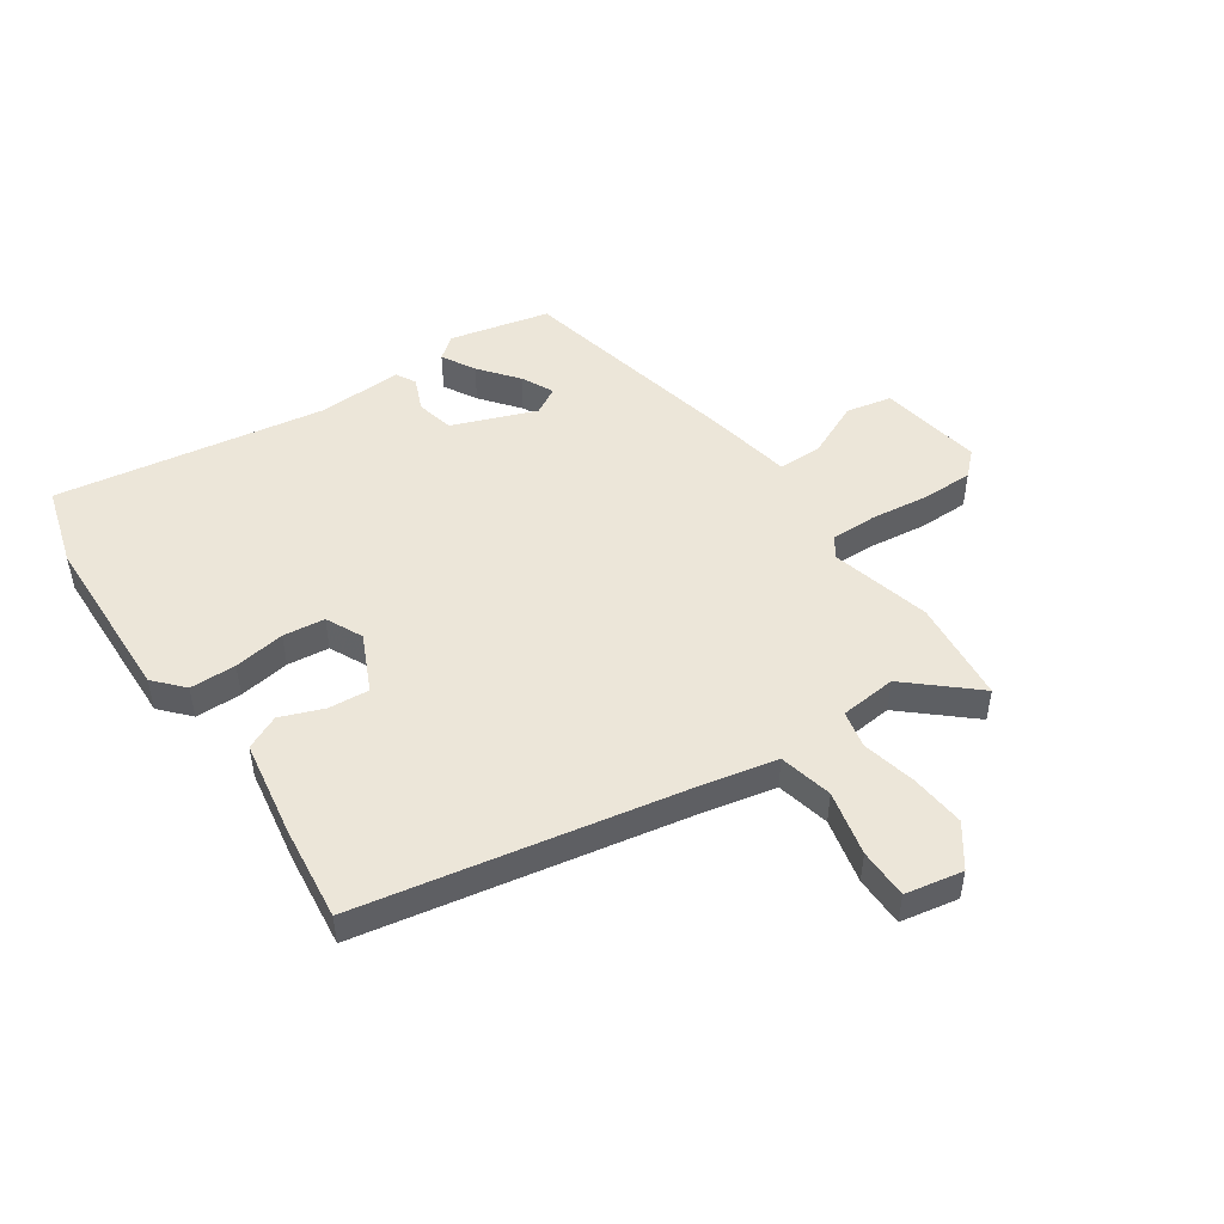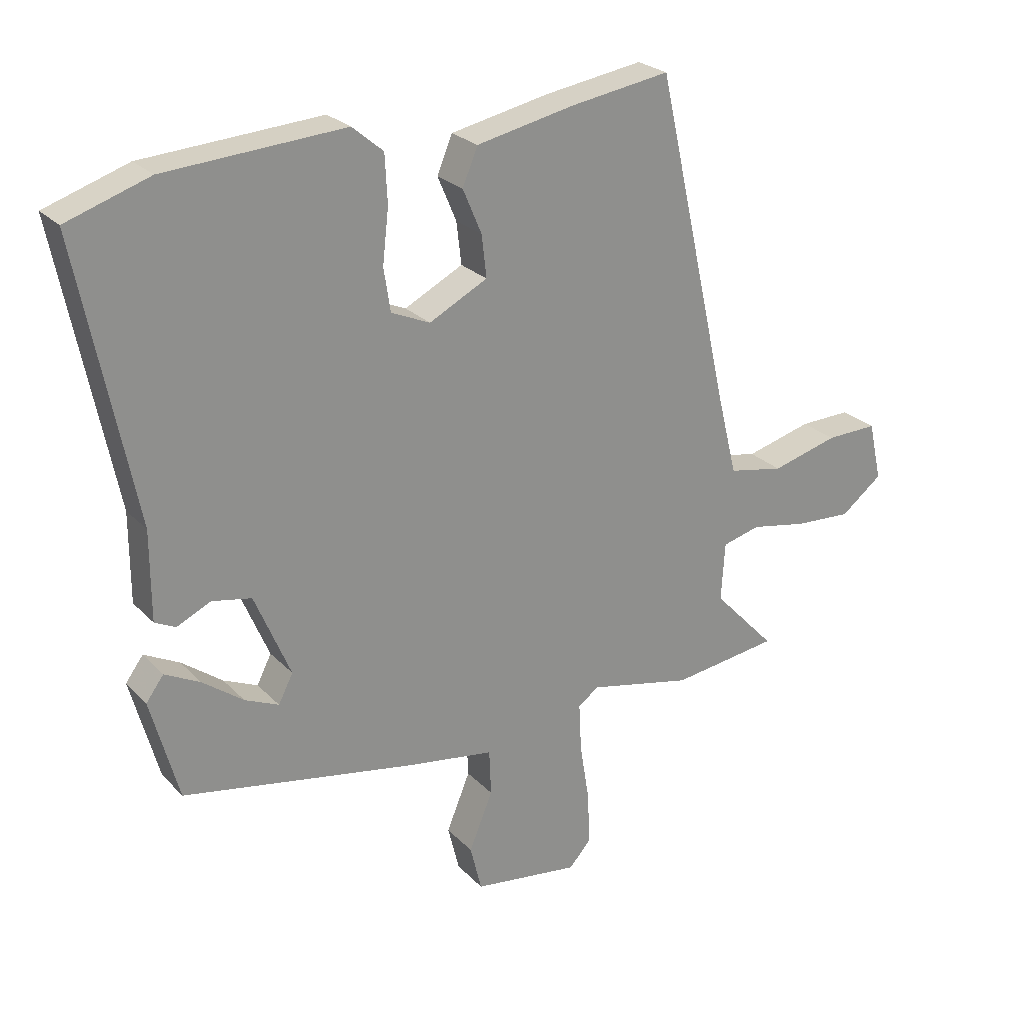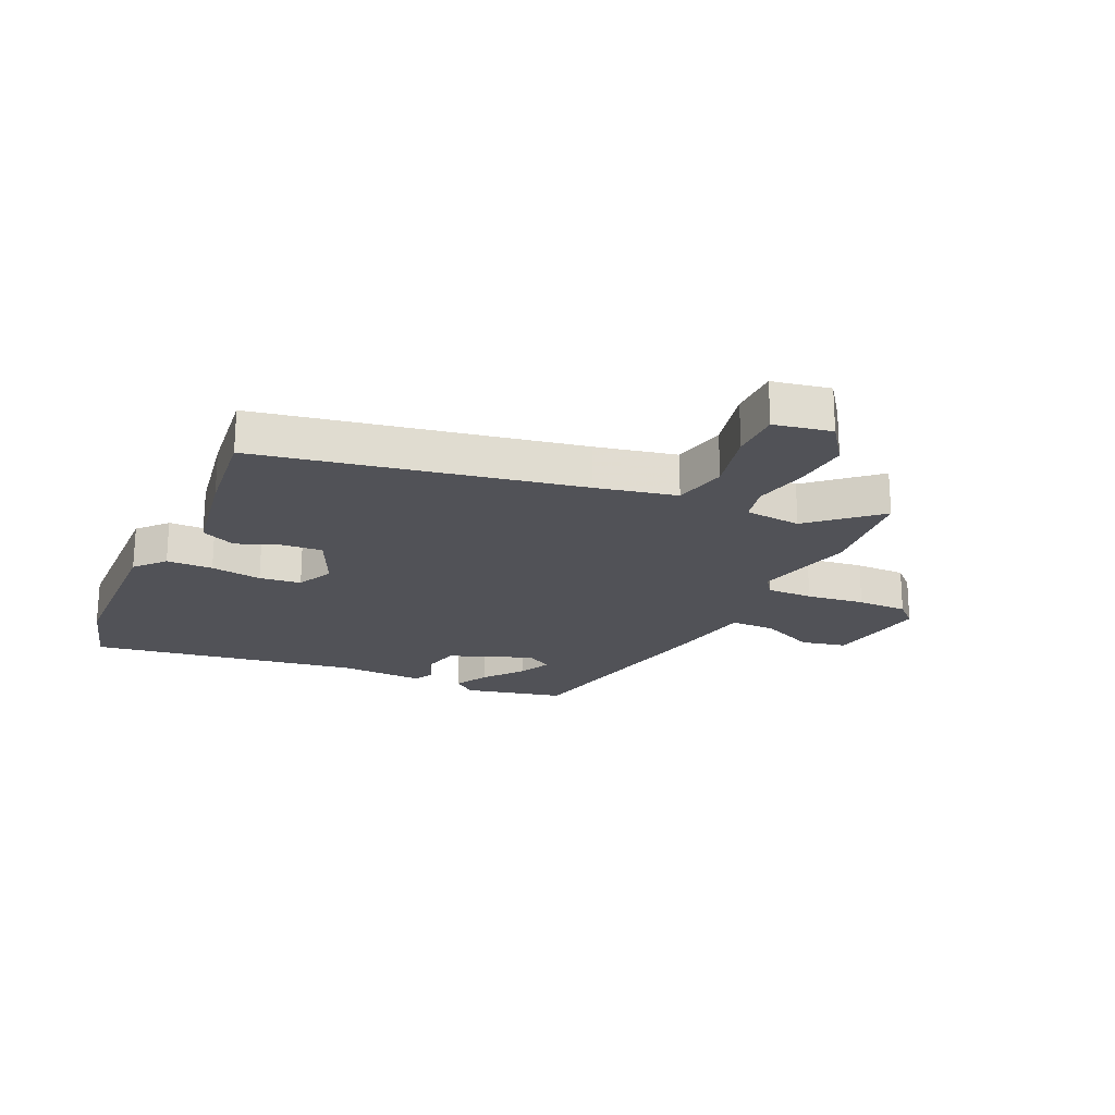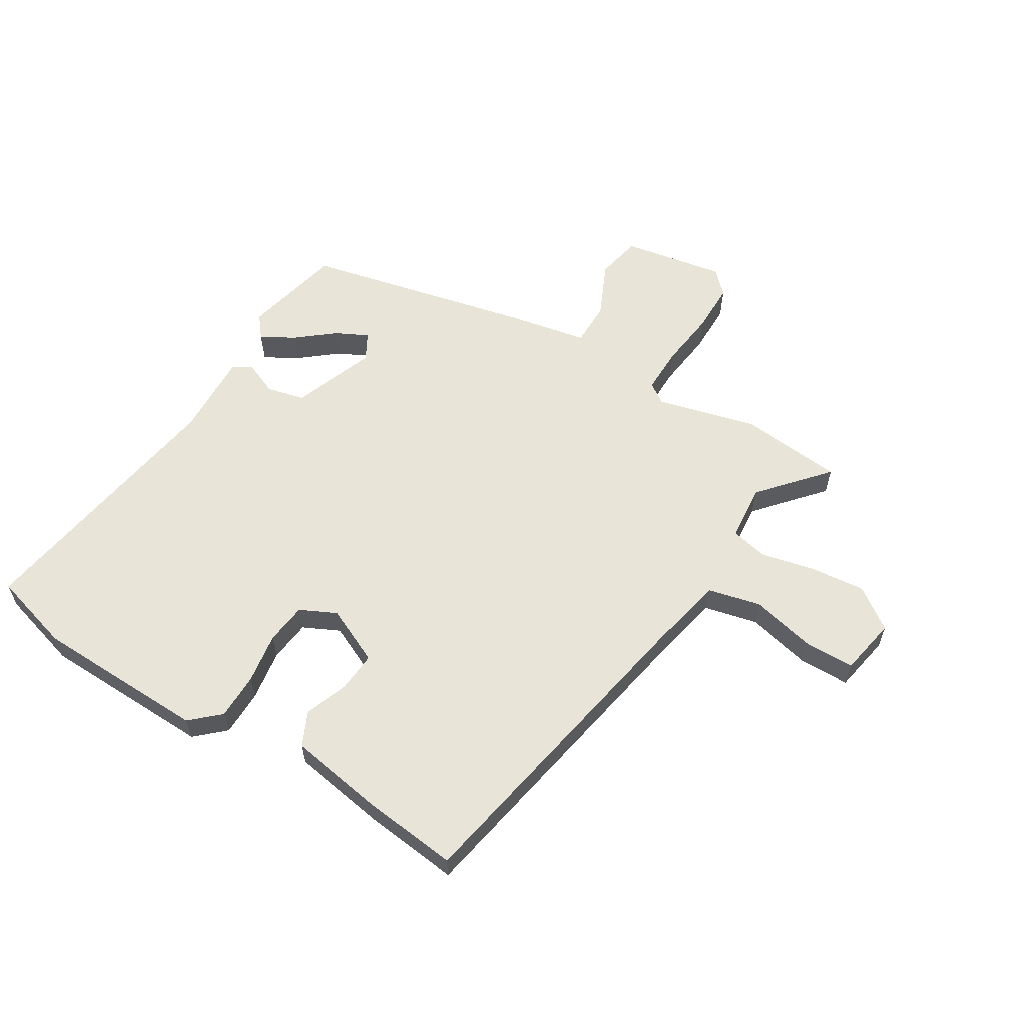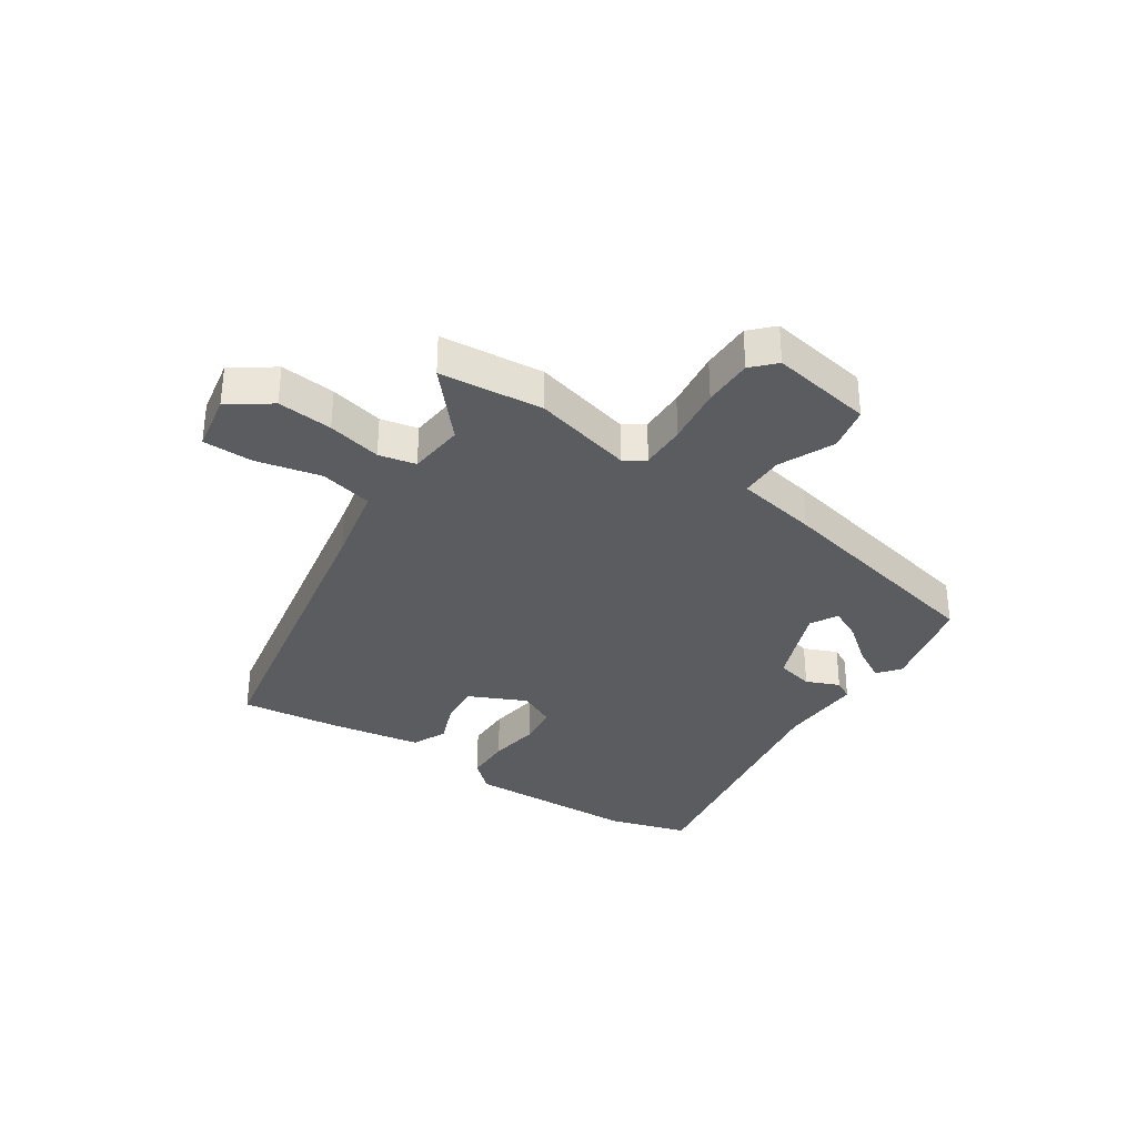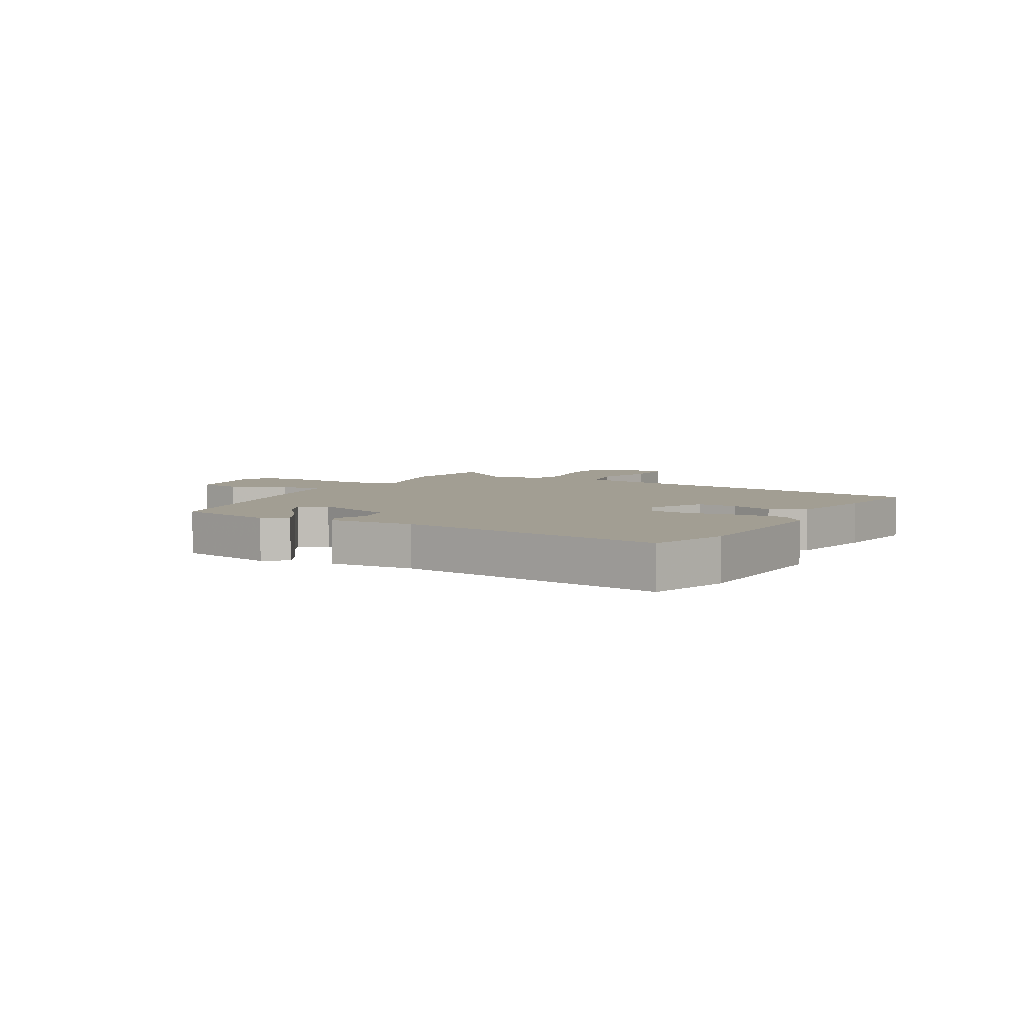
<metadata>
{"format":"obj","ext":"obj","renderer":"f3d","projection":"perspective","resolution":1024,"background":"white","views":[{"elev":49.1,"azim":53.7,"up":"+Y"},{"elev":25.1,"azim":-32.4,"up":"+Z"},{"elev":-21.5,"azim":63.4,"up":"+Y"},{"elev":59.8,"azim":29.2,"up":"+Y"},{"elev":-33.6,"azim":144.3,"up":"+Y"},{"elev":5.0,"azim":-62.6,"up":"+Y"}]}
</metadata>
<code>
v -0.612 0.07 0.463
v -0.476 0.07 0.508
v -0.182 0.07 0.527
v -0.131 0.07 0.484
v -0.127 0.07 0.405
v -0.137 0.07 0.317
v -0.126 0.07 0.246
v -0.062 0.07 0.218
v 0.034 0.07 0.267
v 0.026 0.07 0.336
v -0.005 0.07 0.409
v 0.02 0.07 0.469
v 0.182 0.07 0.502
v 0.346 0.07 0.527
v 0.468 0.07 -0.014
v 0.502 0.07 -0.151
v 0.594 0.07 -0.169
v 0.704 0.07 -0.14
v 0.79 0.07 -0.138
v 0.812 0.07 -0.236
v 0.743 0.07 -0.289
v 0.648 0.07 -0.283
v 0.555 0.07 -0.265
v 0.492 0.07 -0.281
v 0.486 0.07 -0.378
v 0.59 0.07 -0.488
v 0.413 0.07 -0.511
v 0.241 0.07 -0.473
v 0.207 0.07 -0.498
v 0.211 0.07 -0.577
v 0.227 0.07 -0.676
v 0.23 0.07 -0.762
v 0.194 0.07 -0.802
v 0.018 0.07 -0.777
v -0.001 0.07 -0.7
v 0.038 0.07 -0.605
v 0.035 0.07 -0.529
v -0.106 0.07 -0.507
v -0.495 0.07 -0.434
v -0.541 0.07 -0.265
v -0.512 0.07 -0.226
v -0.454 0.07 -0.256
v -0.387 0.07 -0.306
v -0.331 0.07 -0.331
v -0.307 0.07 -0.284
v -0.366 0.07 -0.144
v -0.431 0.07 -0.131
v -0.487 0.07 -0.157
v -0.521 0.07 -0.14
v -0.521 0.07 0.006
v -0.612 0 0.463
v -0.476 0 0.508
v -0.182 0 0.527
v -0.131 0 0.484
v -0.127 0 0.405
v -0.137 0 0.317
v -0.126 0 0.246
v -0.062 0 0.218
v 0.034 0 0.267
v 0.026 0 0.336
v -0.005 0 0.409
v 0.02 0 0.469
v 0.182 0 0.502
v 0.346 0 0.527
v 0.468 0 -0.014
v 0.502 0 -0.151
v 0.594 0 -0.169
v 0.704 0 -0.14
v 0.79 0 -0.138
v 0.812 0 -0.236
v 0.743 0 -0.289
v 0.648 0 -0.283
v 0.555 0 -0.265
v 0.492 0 -0.281
v 0.486 0 -0.378
v 0.59 0 -0.488
v 0.413 0 -0.511
v 0.241 0 -0.473
v 0.207 0 -0.498
v 0.211 0 -0.577
v 0.227 0 -0.676
v 0.23 0 -0.762
v 0.194 0 -0.802
v 0.018 0 -0.777
v -0.001 0 -0.7
v 0.038 0 -0.605
v 0.035 0 -0.529
v -0.106 0 -0.507
v -0.495 0 -0.434
v -0.541 0 -0.265
v -0.512 0 -0.226
v -0.454 0 -0.256
v -0.387 0 -0.306
v -0.331 0 -0.331
v -0.307 0 -0.284
v -0.366 0 -0.144
v -0.431 0 -0.131
v -0.487 0 -0.157
v -0.521 0 -0.14
v -0.521 0 0.006
f 47 48 49 50
f 46 47 50 1
f 45 46 1 2
f 40 41 42 43
f 40 43 44
f 37 38 39 40
f 37 40 44
f 33 34 35 36
f 33 36 37
f 30 31 32 33
f 29 30 33 37
f 28 29 37 44
f 25 26 27 28
f 24 25 28 44
f 20 21 22 23
f 18 19 20 23
f 17 18 23 24
f 16 17 24 44
f 12 13 14 15
f 10 11 12 15
f 9 10 15 16
f 8 9 16
f 7 8 16
f 3 4 5 6
f 45 2 3 6
f 45 6 7
f 16 44 45
f 7 16 45
f 100 99 98 97
f 51 100 97 96
f 52 51 96 95
f 93 92 91 90
f 94 93 90
f 90 89 88 87
f 94 90 87
f 86 85 84 83
f 87 86 83
f 83 82 81 80
f 87 83 80 79
f 94 87 79 78
f 78 77 76 75
f 94 78 75 74
f 73 72 71 70
f 73 70 69 68
f 74 73 68 67
f 94 74 67 66
f 65 64 63 62
f 65 62 61 60
f 66 65 60 59
f 66 59 58
f 66 58 57
f 56 55 54 53
f 56 53 52 95
f 57 56 95
f 95 94 66
f 95 66 57
f 1 51 52 2
f 2 52 53 3
f 3 53 54 4
f 4 54 55 5
f 5 55 56 6
f 6 56 57 7
f 7 57 58 8
f 8 58 59 9
f 9 59 60 10
f 10 60 61 11
f 11 61 62 12
f 12 62 63 13
f 13 63 64 14
f 14 64 65 15
f 15 65 66 16
f 16 66 67 17
f 17 67 68 18
f 18 68 69 19
f 19 69 70 20
f 20 70 71 21
f 21 71 72 22
f 22 72 73 23
f 23 73 74 24
f 24 74 75 25
f 25 75 76 26
f 26 76 77 27
f 27 77 78 28
f 28 78 79 29
f 29 79 80 30
f 30 80 81 31
f 31 81 82 32
f 32 82 83 33
f 33 83 84 34
f 34 84 85 35
f 35 85 86 36
f 36 86 87 37
f 37 87 88 38
f 38 88 89 39
f 39 89 90 40
f 40 90 91 41
f 41 91 92 42
f 42 92 93 43
f 43 93 94 44
f 44 94 95 45
f 45 95 96 46
f 46 96 97 47
f 47 97 98 48
f 48 98 99 49
f 49 99 100 50
f 50 100 51 1

</code>
